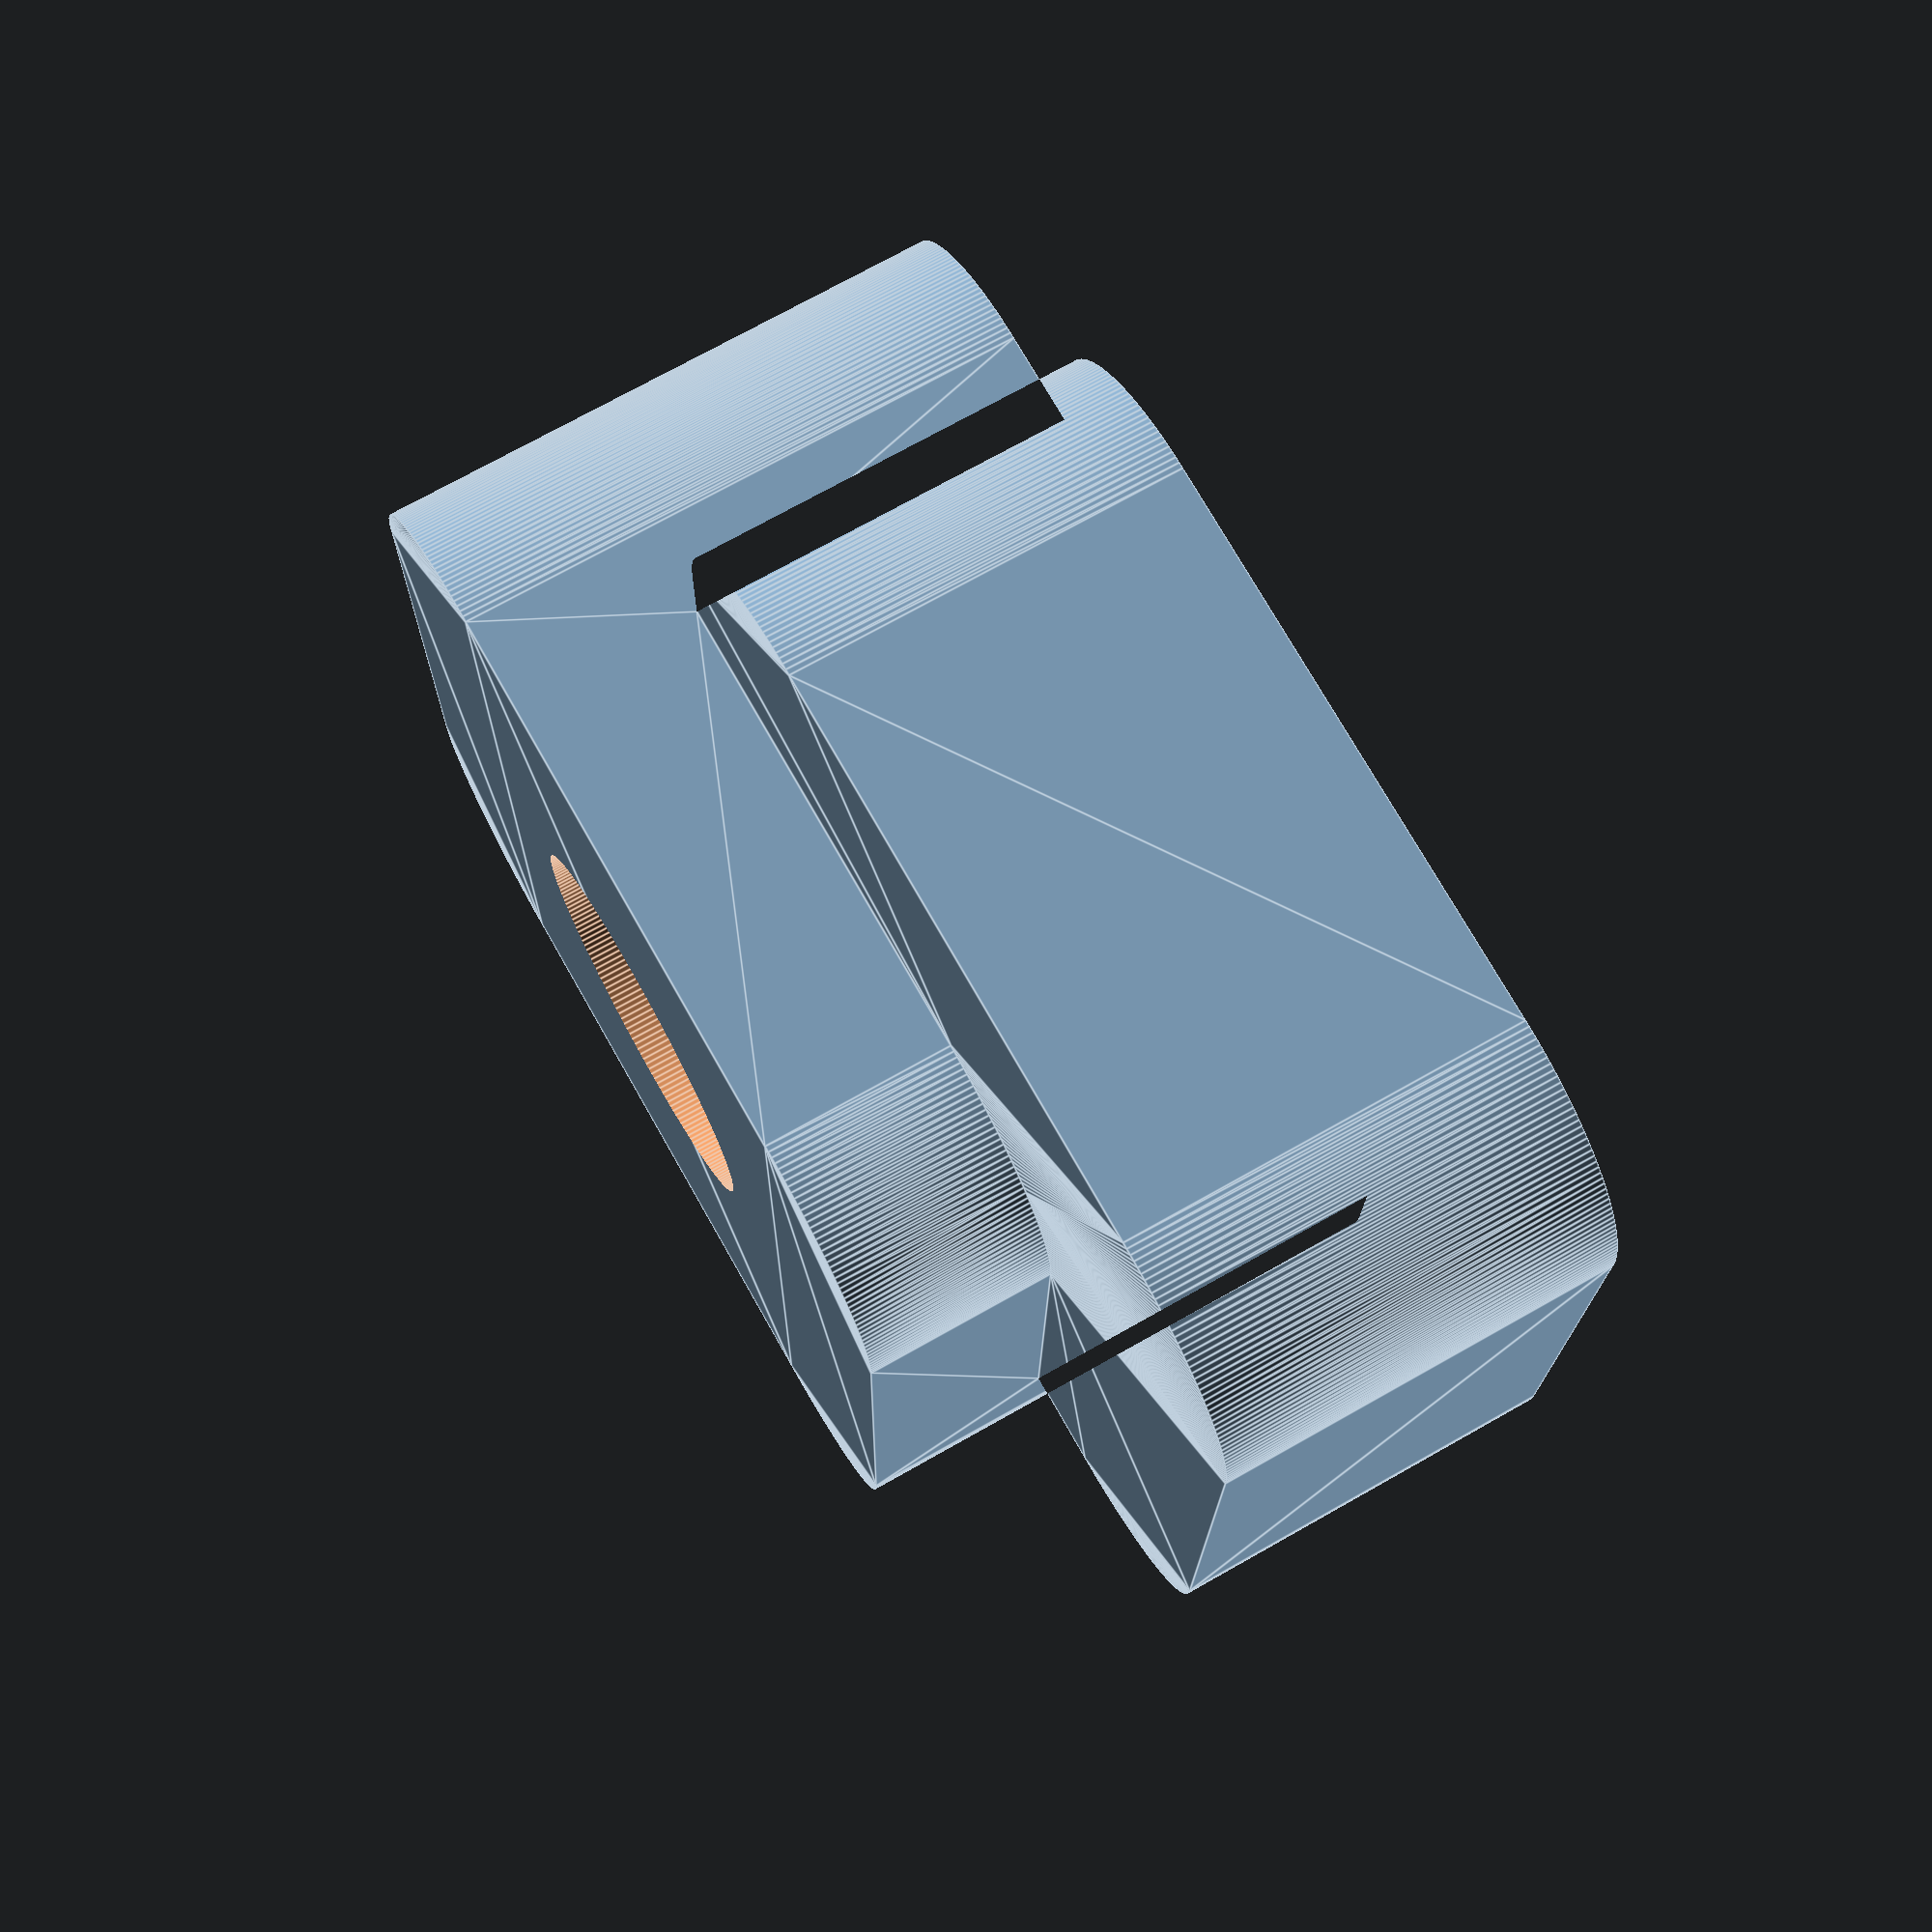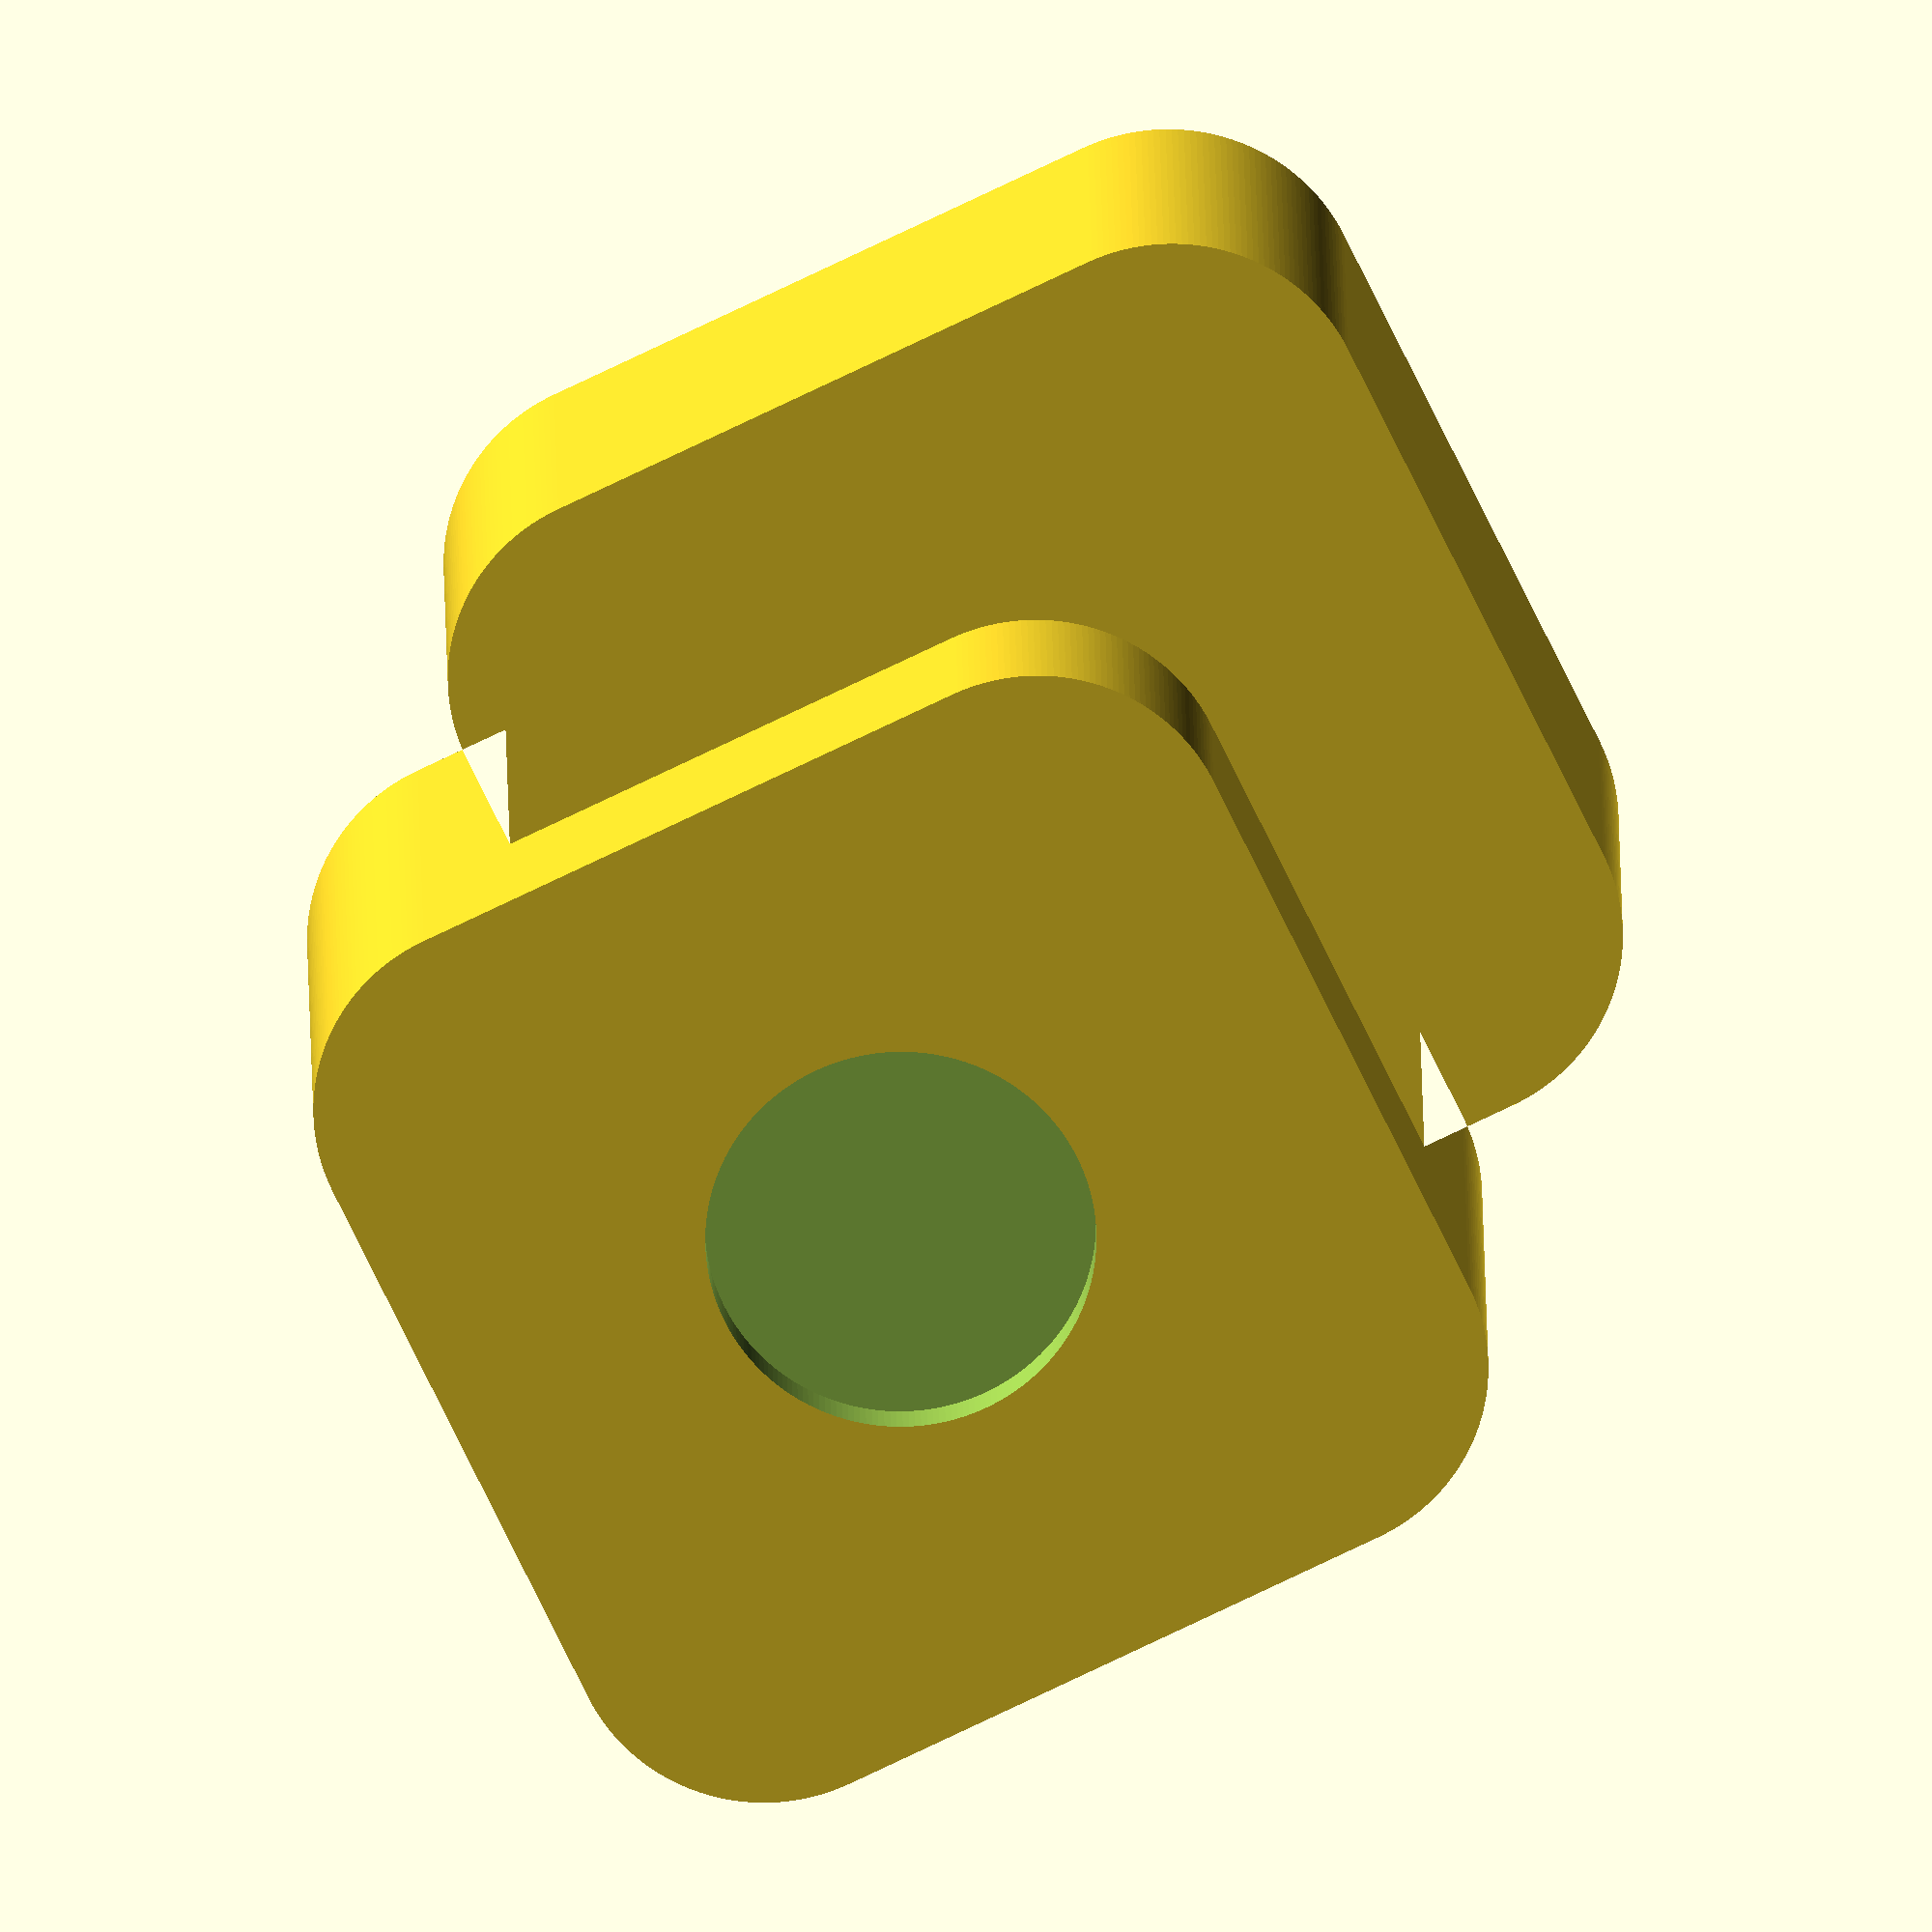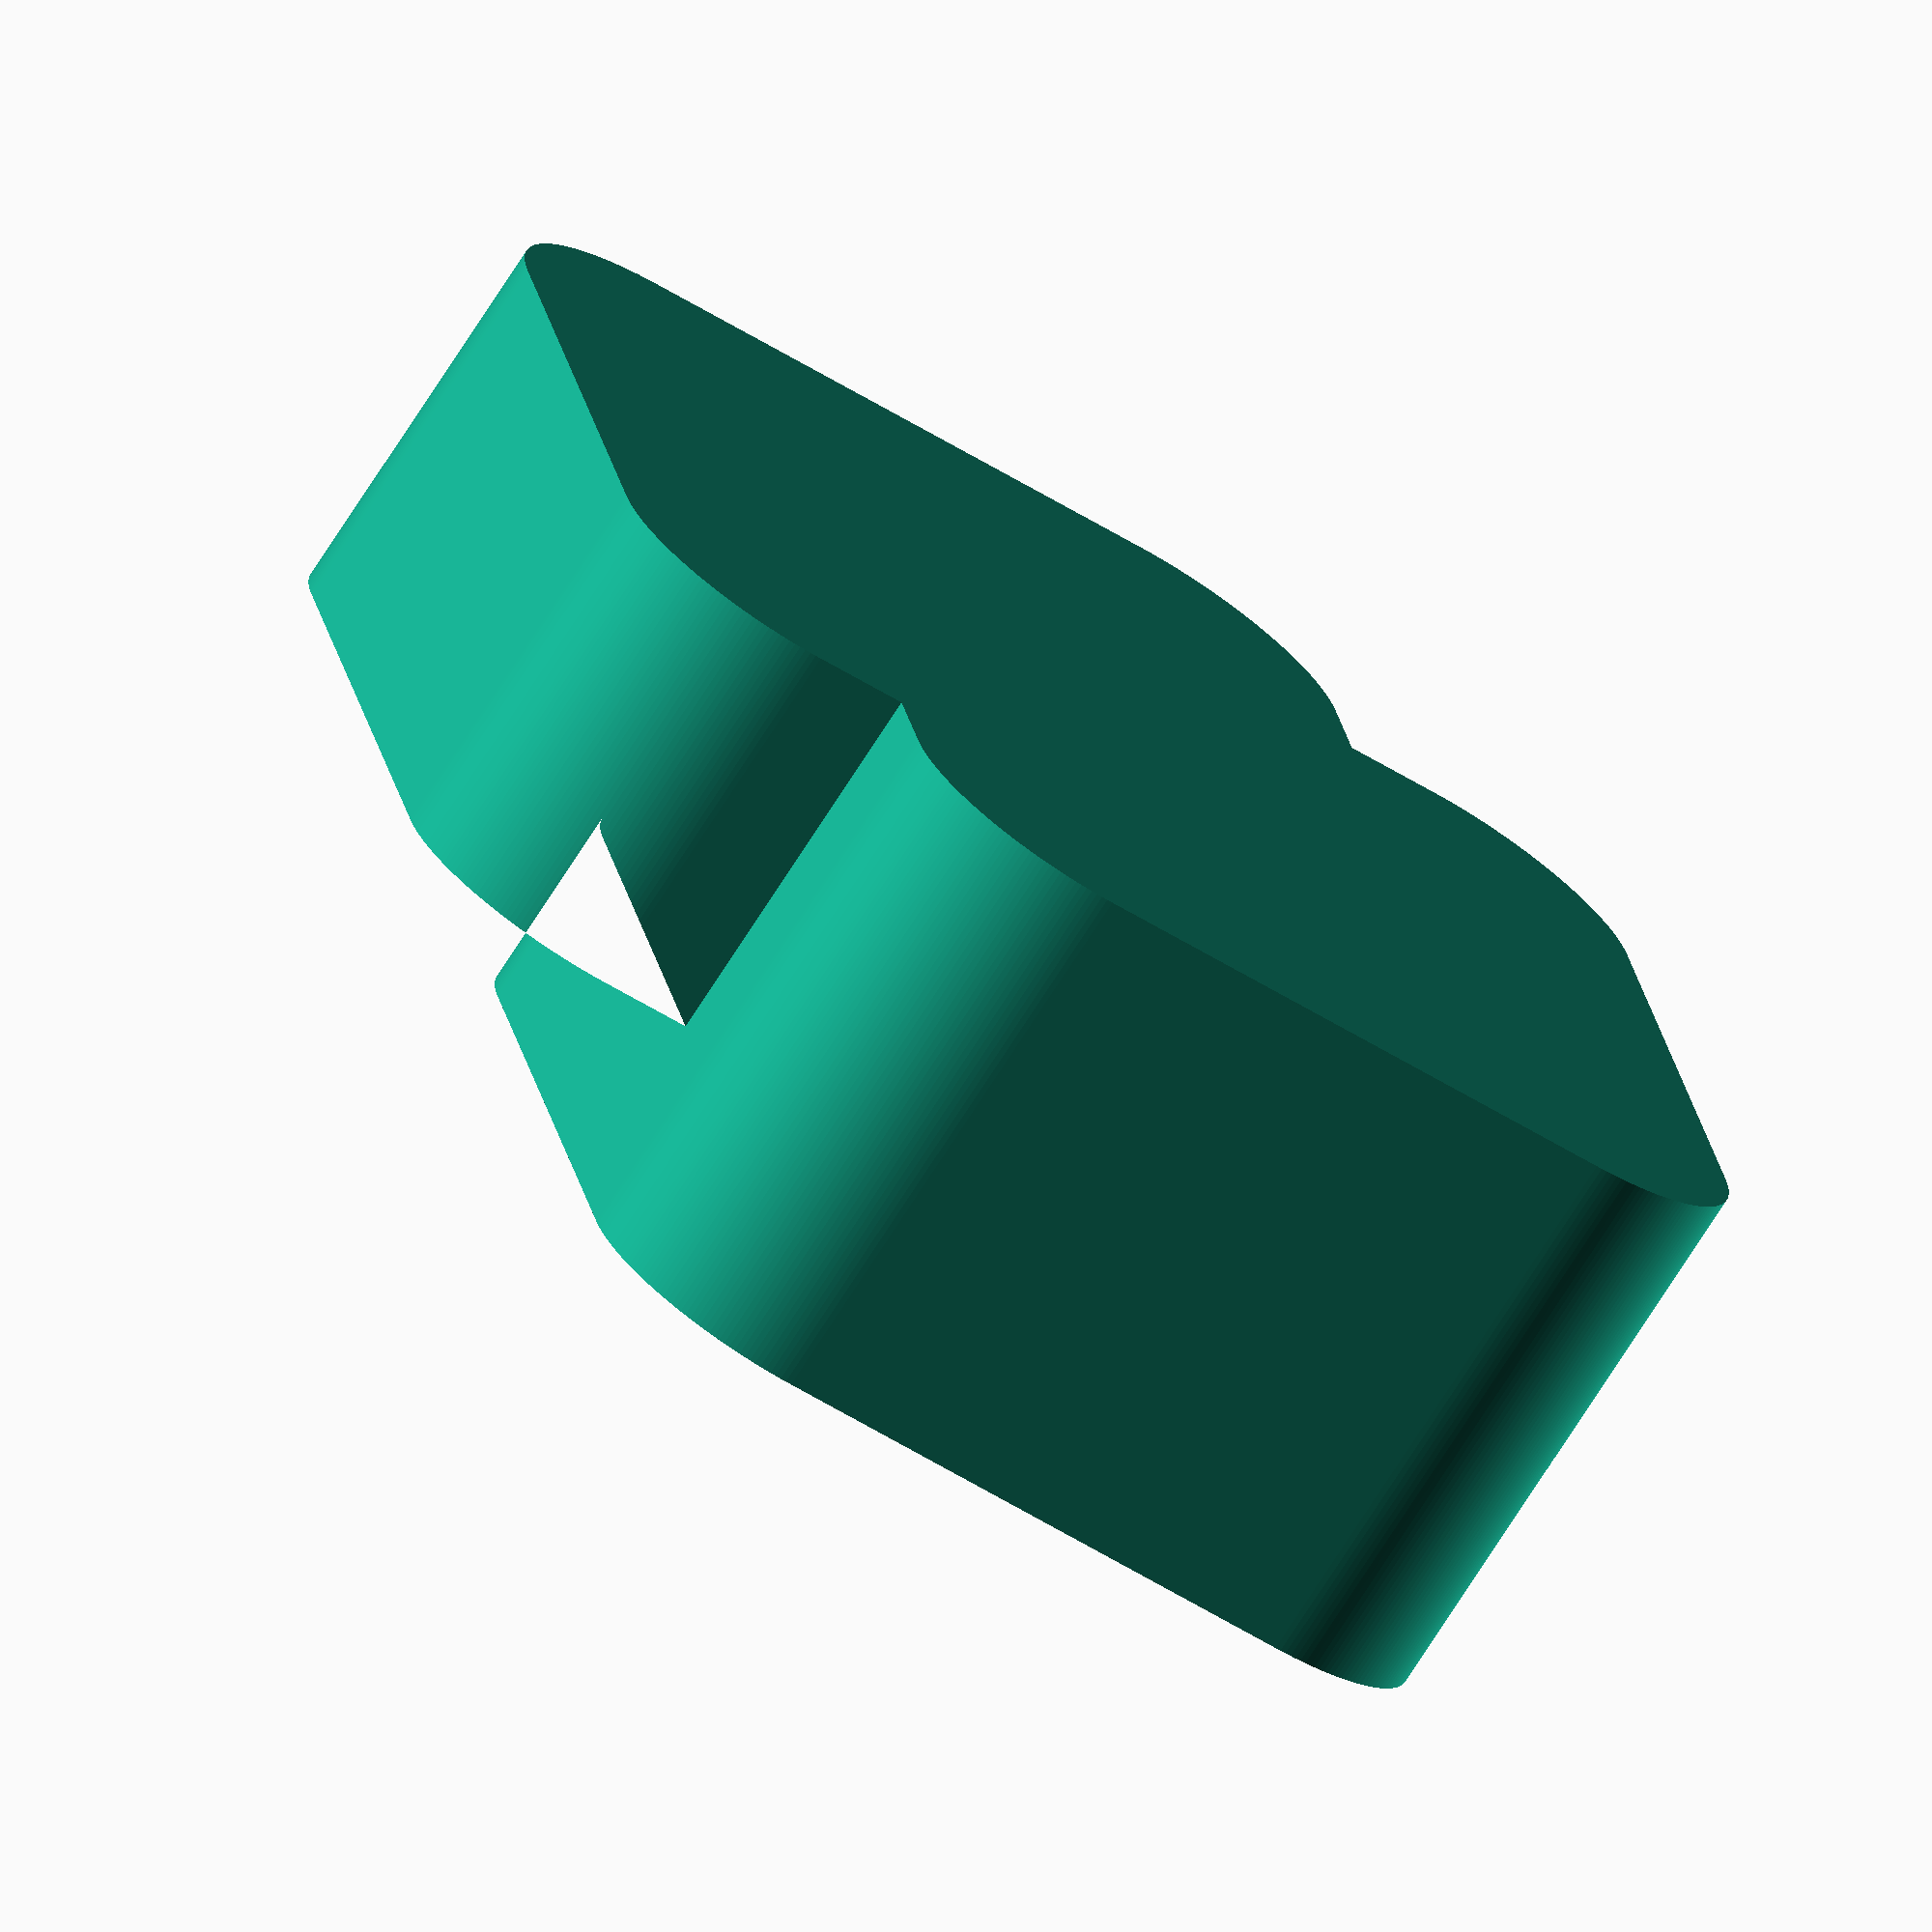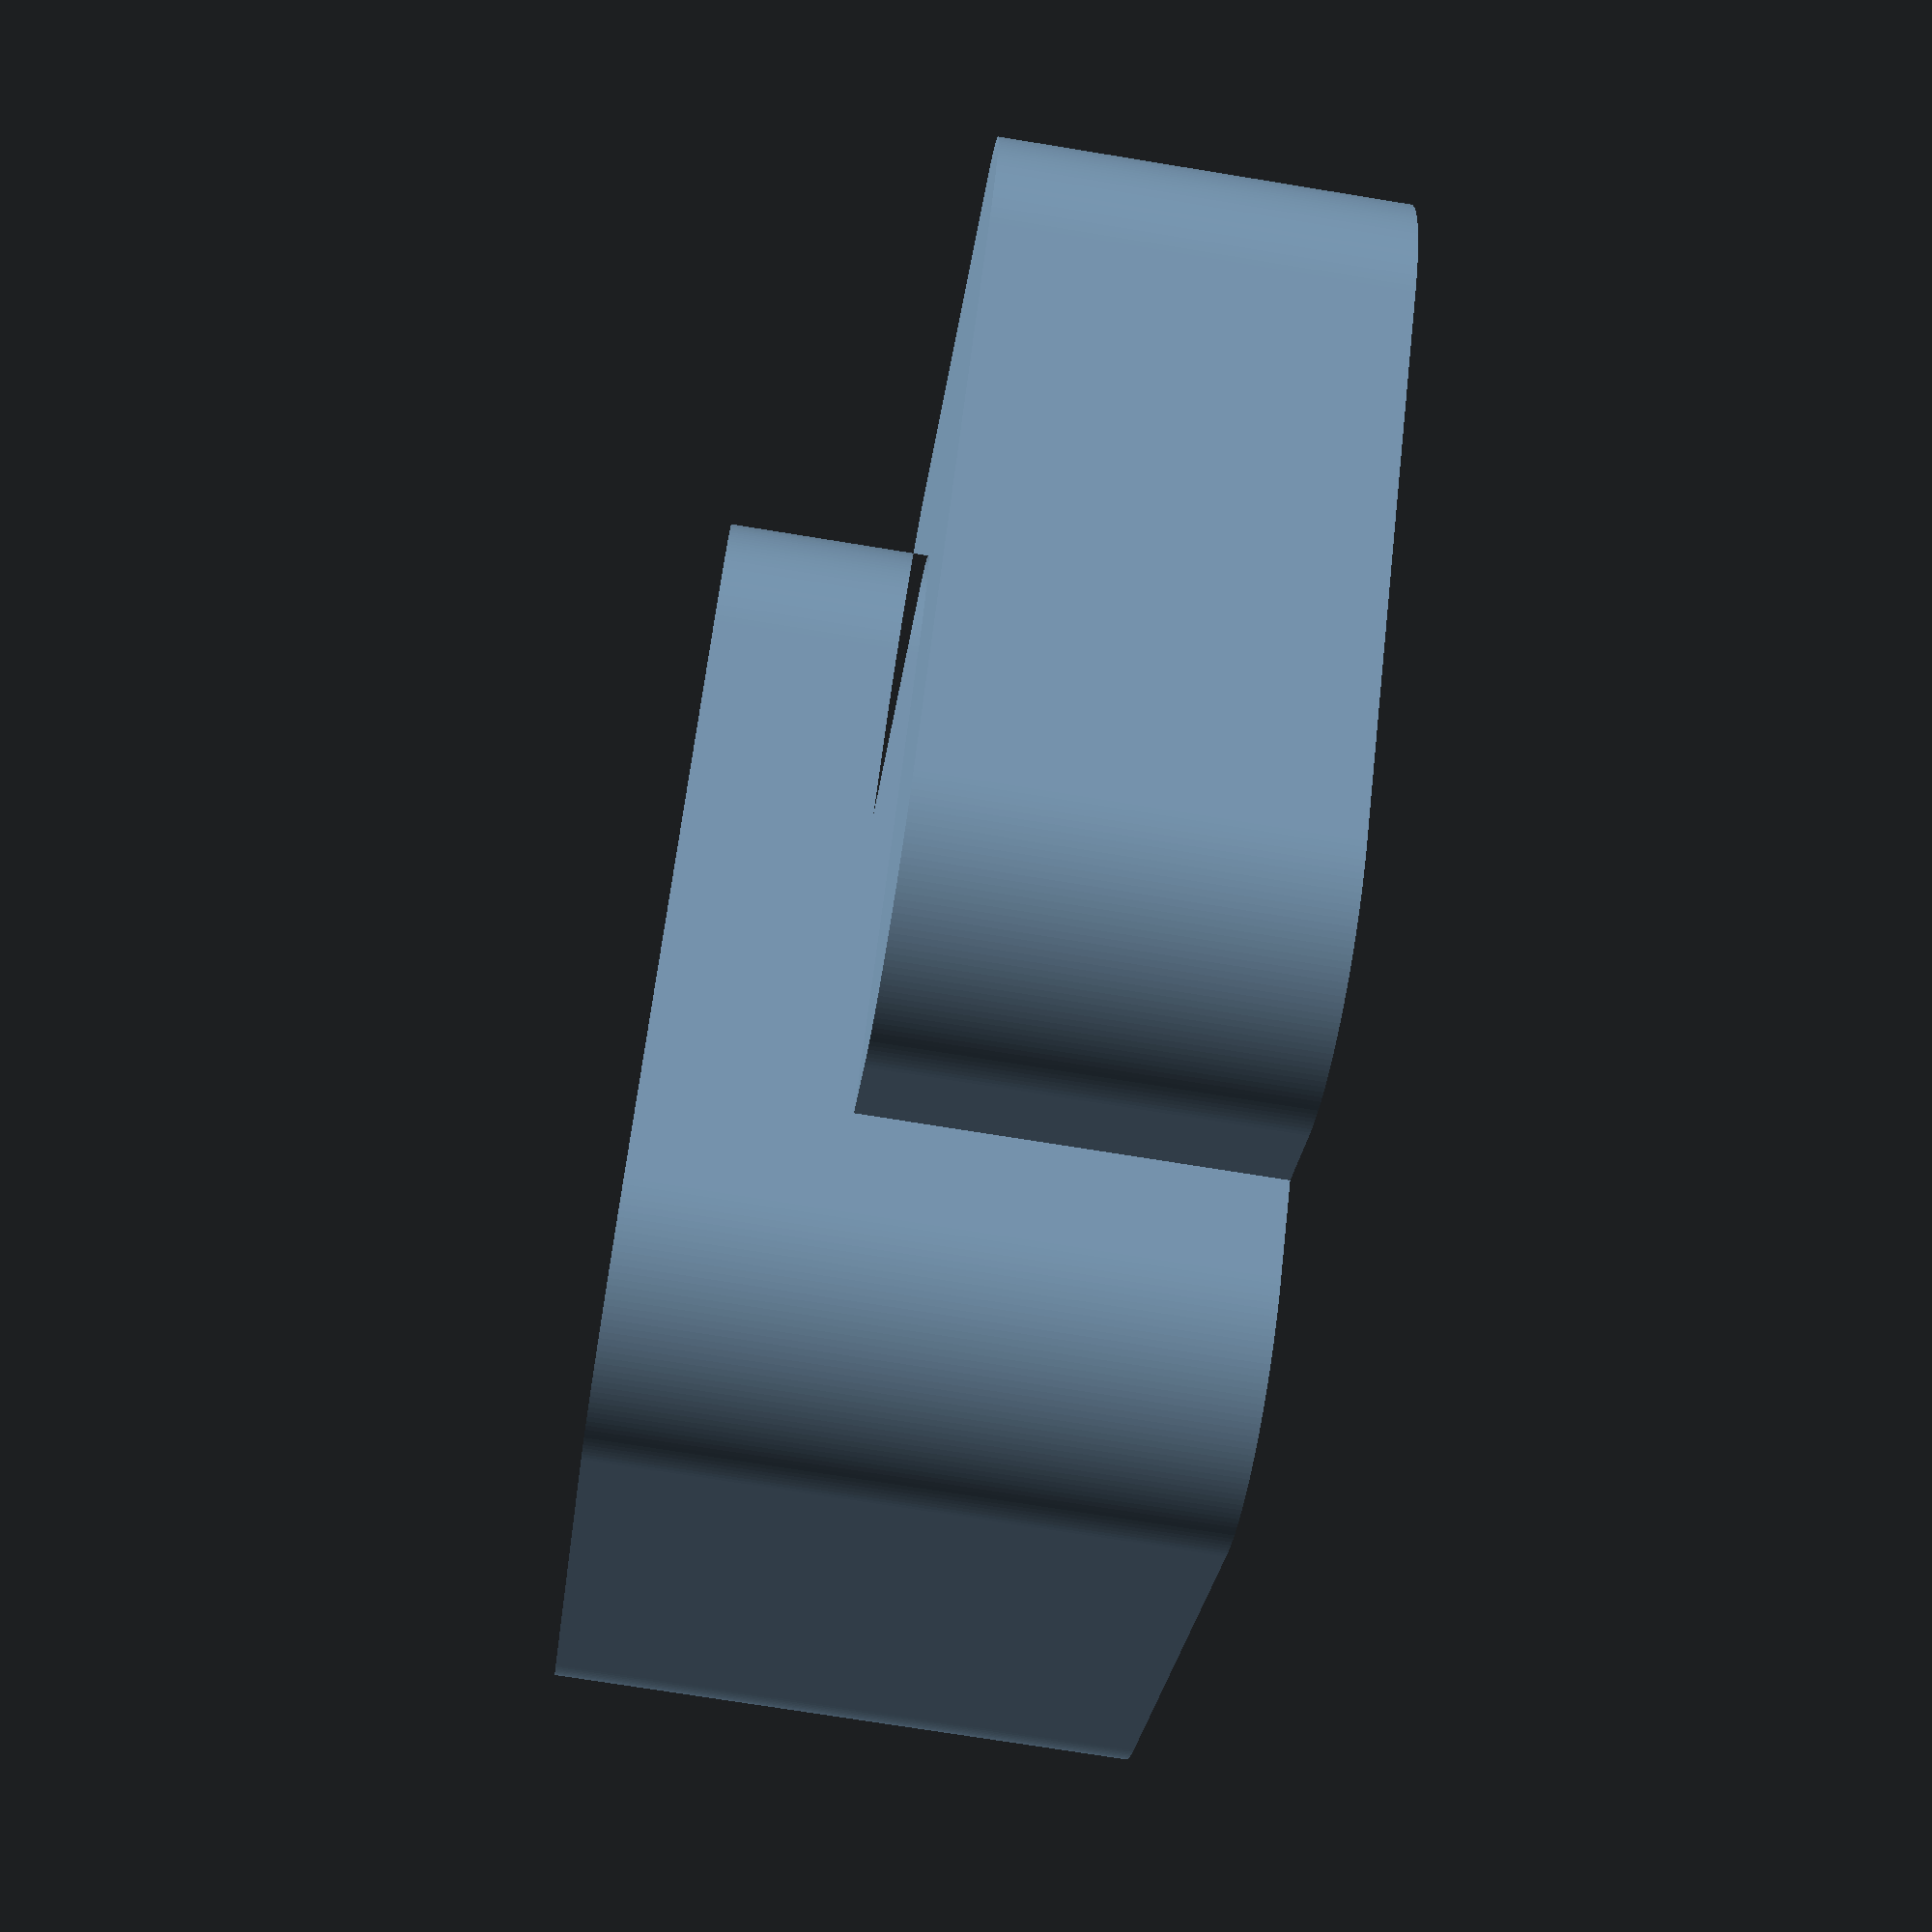
<openscad>
//---------------------------
// Test d'une option bordure inétrieure
//---------------------------
$fn=200;

difference() {
Base();
translate([0,0,15]) cylinder(r=10,h=5, center = true);
}

module Base() {
    minkowski() {
    union() {    
    cube([30,30,30], center = true);
    translate([0,0,-15]) cube([30,30,20], center = false);    
    }
    cylinder(r=10,h=0.5, center = true);
    }
}

</openscad>
<views>
elev=287.5 azim=1.1 roll=60.5 proj=p view=edges
elev=163.4 azim=154.2 roll=180.6 proj=o view=wireframe
elev=73.4 azim=11.5 roll=147.4 proj=o view=solid
elev=72.1 azim=45.0 roll=80.7 proj=p view=wireframe
</views>
